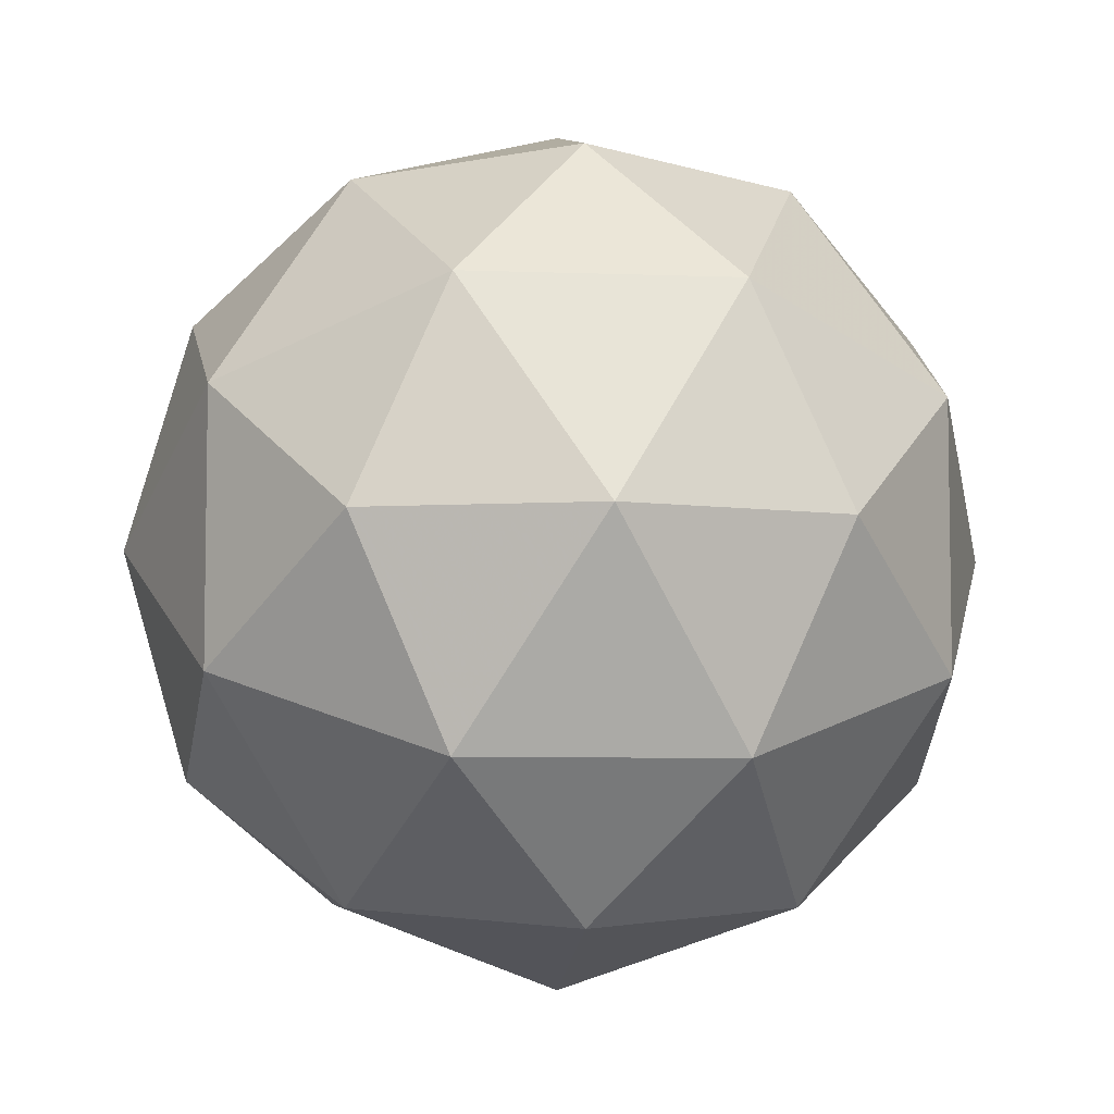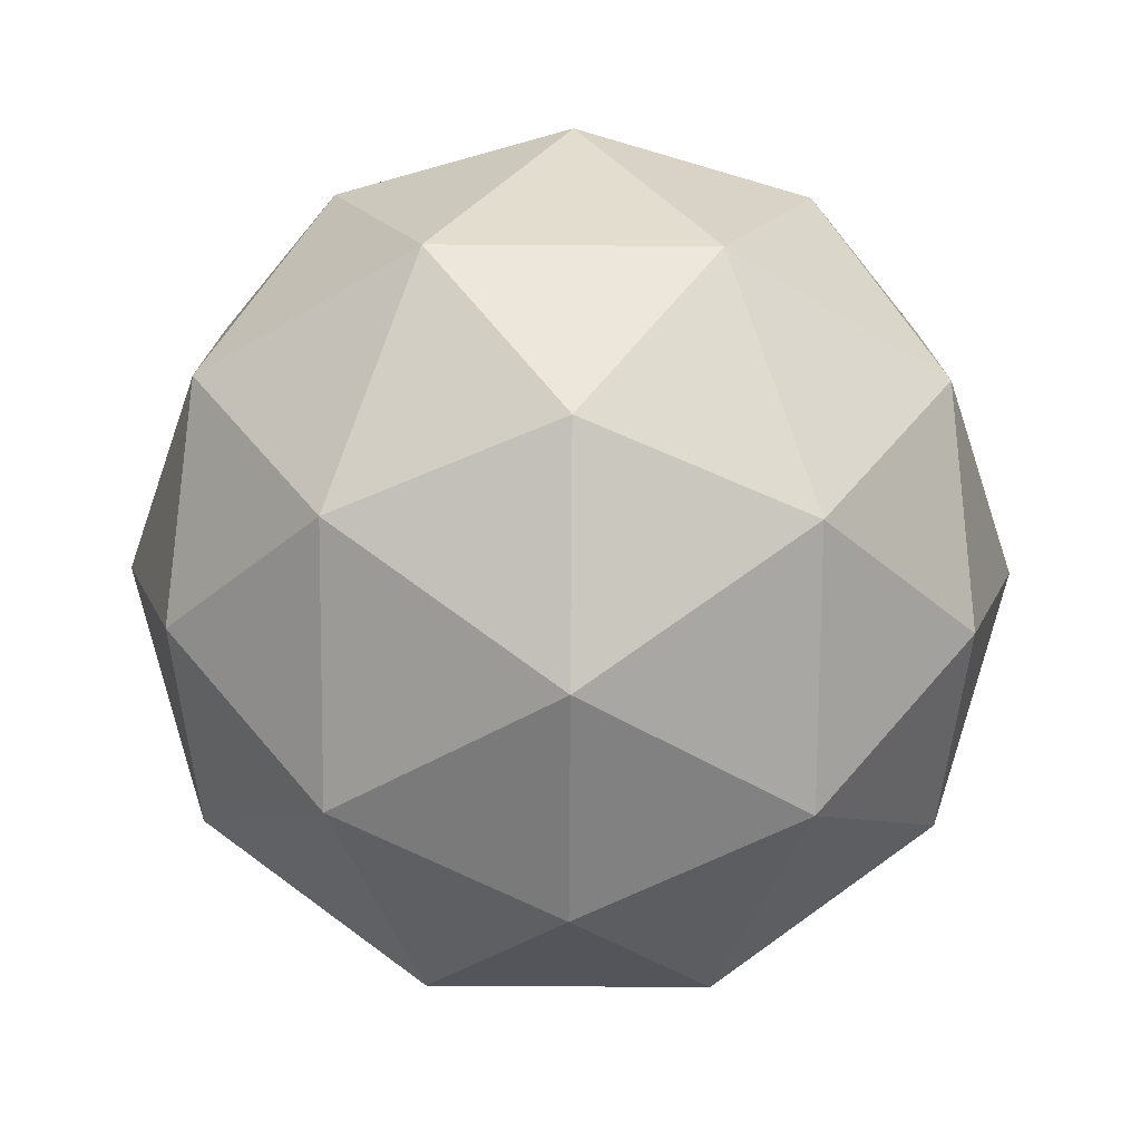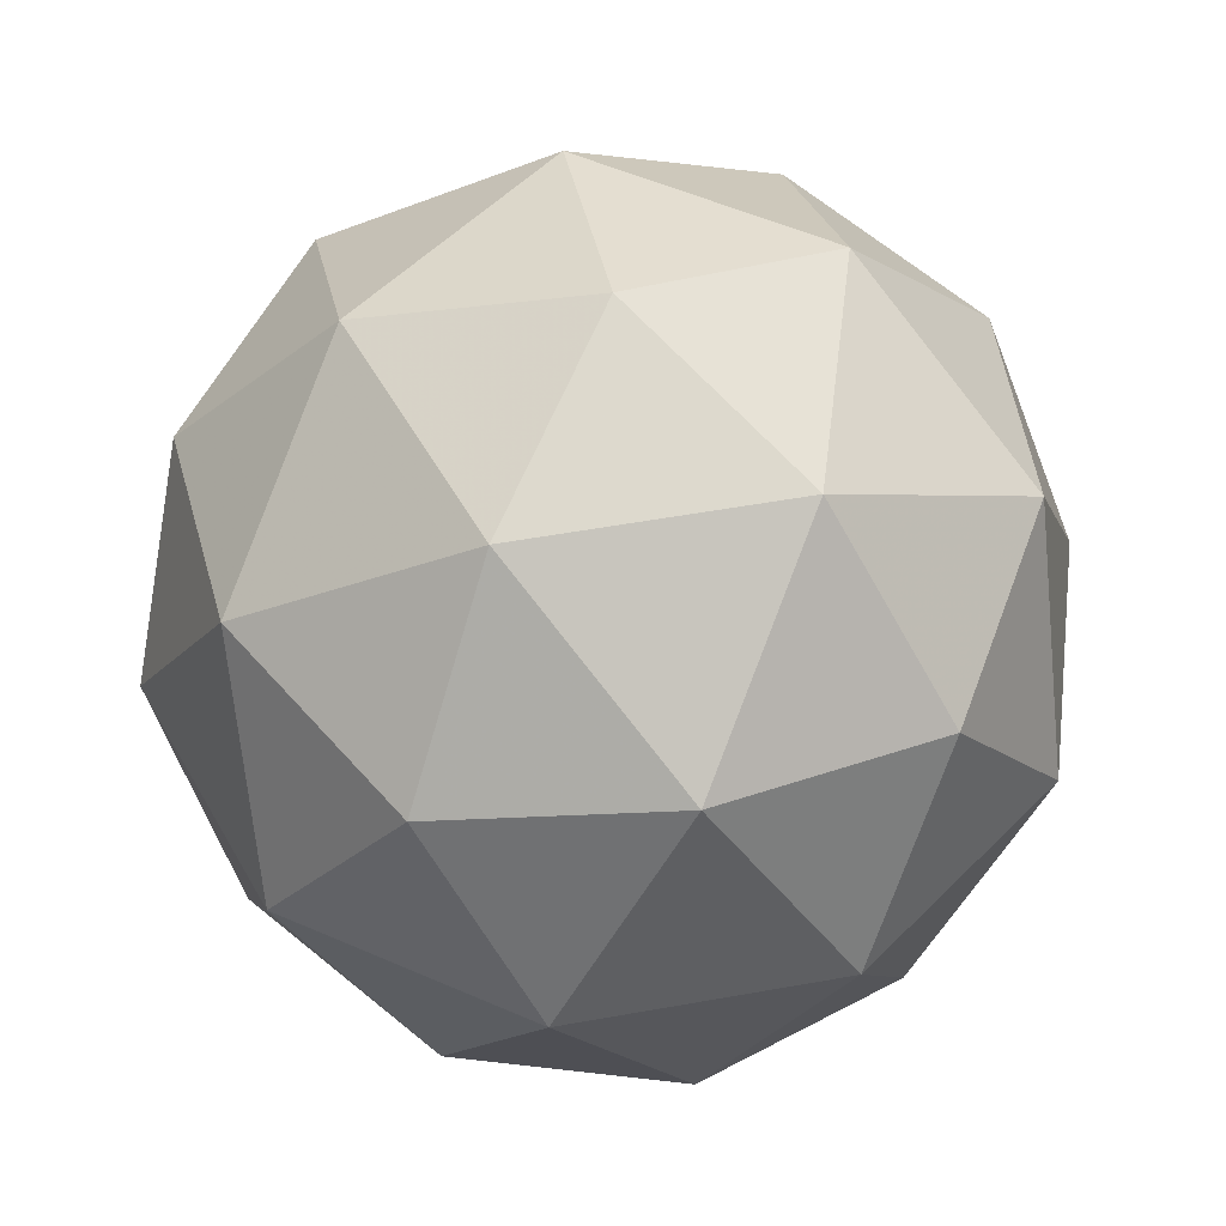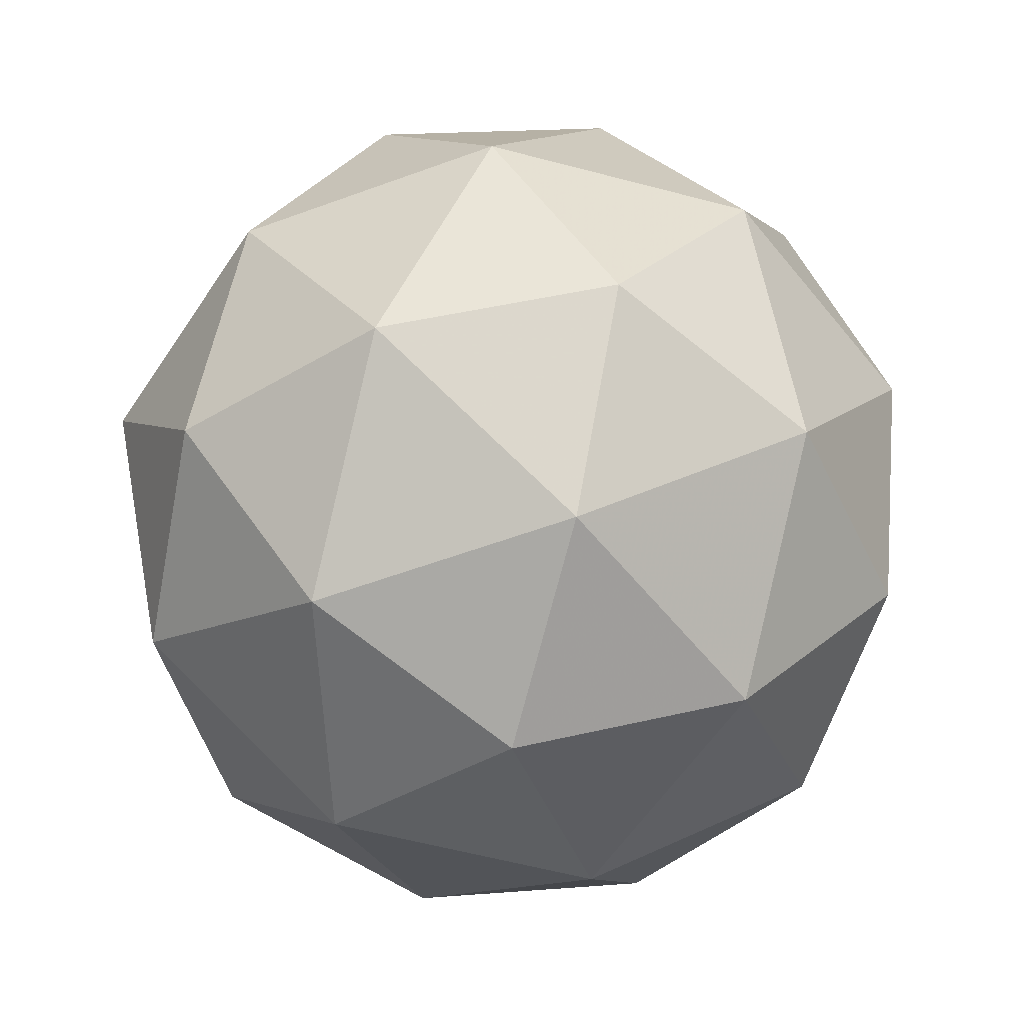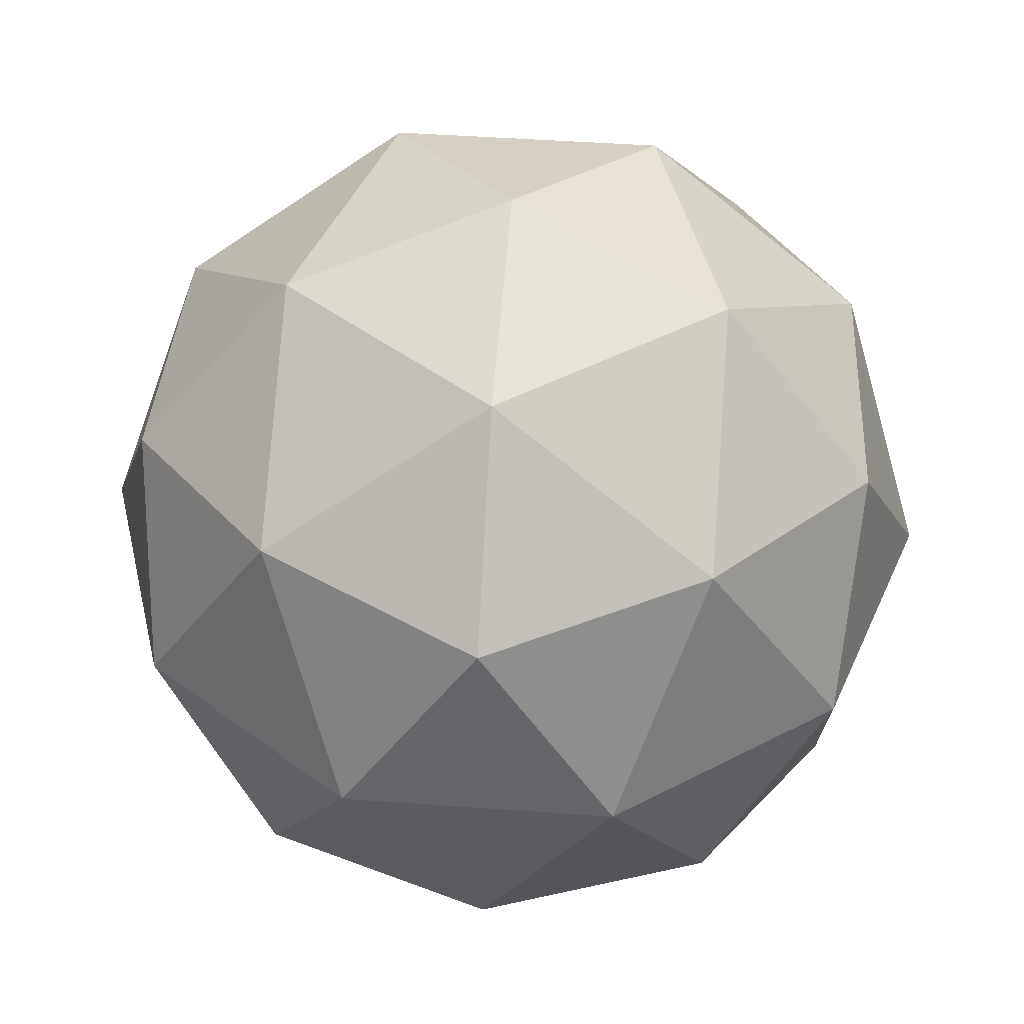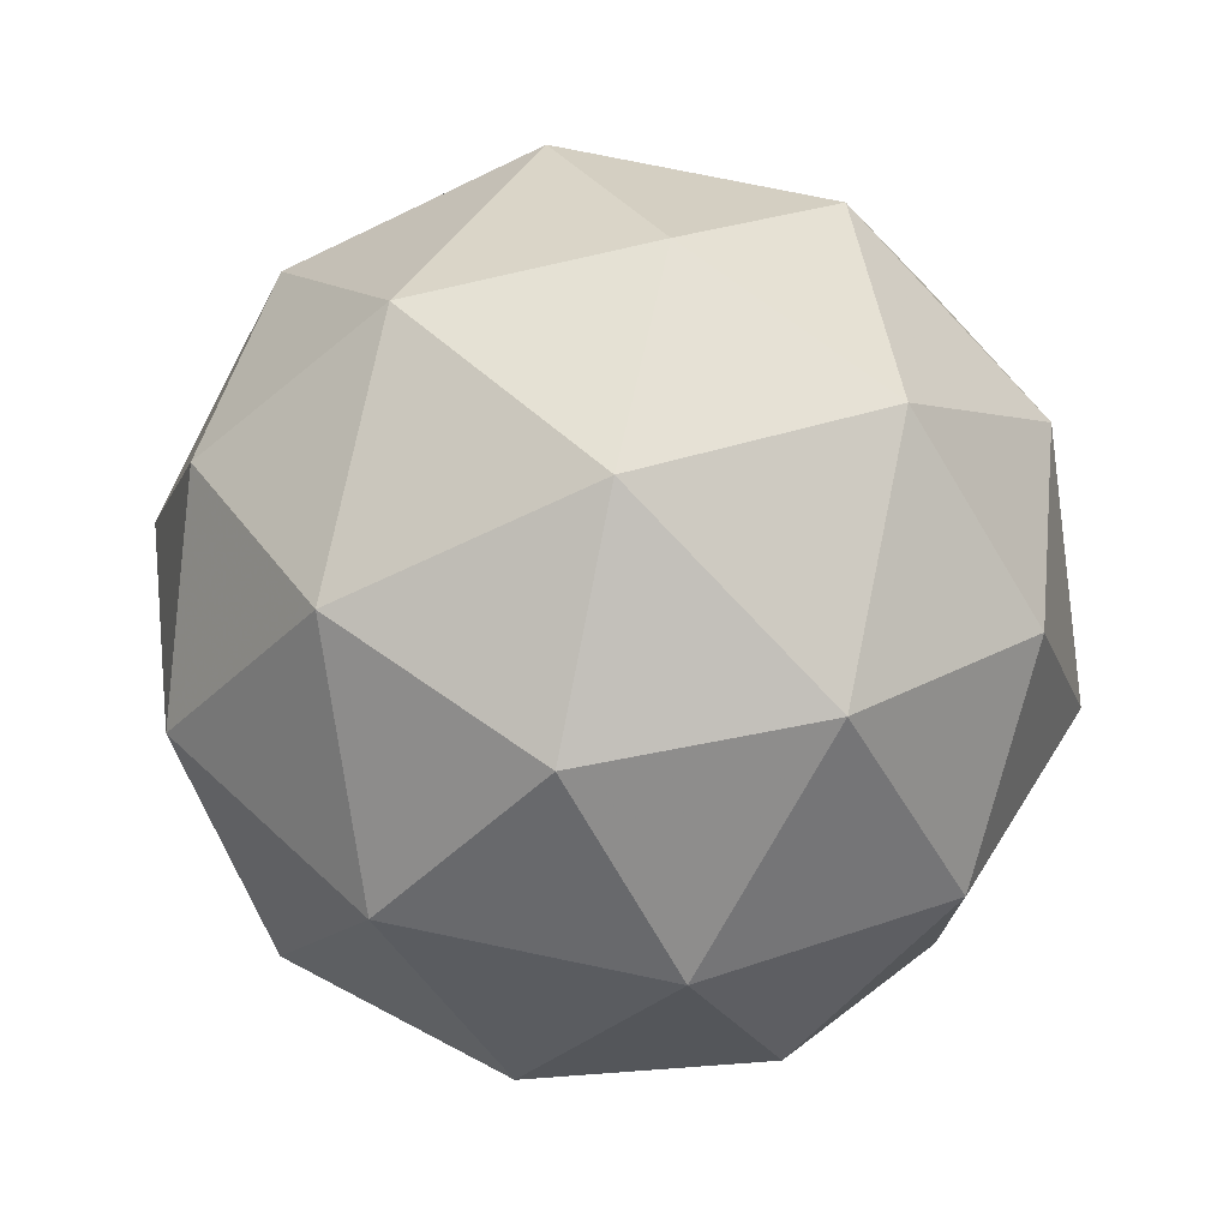
<metadata>
{"format":"obj","ext":"obj","renderer":"f3d","projection":"perspective","resolution":1024,"background":"white","views":[{"elev":-6.4,"azim":-38.3,"up":"+Z"},{"elev":-76.0,"azim":-32.1,"up":"+Z"},{"elev":53.5,"azim":-172.9,"up":"+Y"},{"elev":-58.6,"azim":-177.3,"up":"+Y"},{"elev":45.2,"azim":166.8,"up":"+Y"},{"elev":75.4,"azim":-20.0,"up":"+Z"}]}
</metadata>
<code>
g AUAL-i12-g12-s1965
v 3718 2052 -5792
v 3807 2084 -5728
v 3684 2084 -5687
v 3870 2168 -5682
v 3896 2152 -5792
v 3607 2084 -5792
v 3684 2084 -5897
v 3807 2084 -5857
v 3917 2262 -5728
v 3660 2168 -5614
v 3773 2152 -5623
v 3718 2262 -5582
v 3530 2168 -5792
v 3573 2152 -5687
v 3518 2262 -5728
v 3660 2168 -5971
v 3573 2152 -5897
v 3594 2262 -5962
v 3870 2168 -5903
v 3773 2152 -5962
v 3841 2262 -5962
v 3841 2262 -5623
v 3594 2262 -5623
v 3518 2262 -5857
v 3718 2262 -6002
v 3917 2262 -5857
v 3776 2356 -5614
v 3862 2373 -5687
v 3752 2441 -5687
v 3566 2356 -5682
v 3663 2373 -5623
v 3628 2441 -5728
v 3566 2356 -5903
v 3539 2373 -5792
v 3628 2441 -5857
v 3776 2356 -5971
v 3663 2373 -5962
v 3752 2441 -5897
v 3906 2356 -5792
v 3862 2373 -5897
v 3828 2441 -5792
v 3718 2472 -5792
f 1 2 3
f 4 2 5
f 1 3 6
f 1 6 7
f 1 7 8
f 4 5 9
f 10 11 12
f 13 14 15
f 16 17 18
f 19 20 21
f 4 9 22
f 10 12 23
f 13 15 24
f 16 18 25
f 19 21 26
f 27 28 29
f 30 31 32
f 33 34 35
f 36 37 38
f 39 40 41
f 41 38 42
f 41 40 38
f 40 36 38
f 38 35 42
f 38 37 35
f 37 33 35
f 35 32 42
f 35 34 32
f 34 30 32
f 32 29 42
f 32 31 29
f 31 27 29
f 29 41 42
f 29 28 41
f 28 39 41
f 26 40 39
f 26 21 40
f 21 36 40
f 25 37 36
f 25 18 37
f 18 33 37
f 24 34 33
f 24 15 34
f 15 30 34
f 23 31 30
f 23 12 31
f 12 27 31
f 22 28 27
f 22 9 28
f 9 39 28
f 21 25 36
f 21 20 25
f 20 16 25
f 18 24 33
f 18 17 24
f 17 13 24
f 15 23 30
f 15 14 23
f 14 10 23
f 12 22 27
f 12 11 22
f 11 4 22
f 9 26 39
f 9 5 26
f 5 19 26
f 8 20 19
f 8 7 20
f 7 16 20
f 7 17 16
f 7 6 17
f 6 13 17
f 6 14 13
f 6 3 14
f 3 10 14
f 5 8 19
f 5 2 8
f 2 1 8
f 3 11 10
f 3 2 11
f 2 4 11
f 2 4 11

</code>
